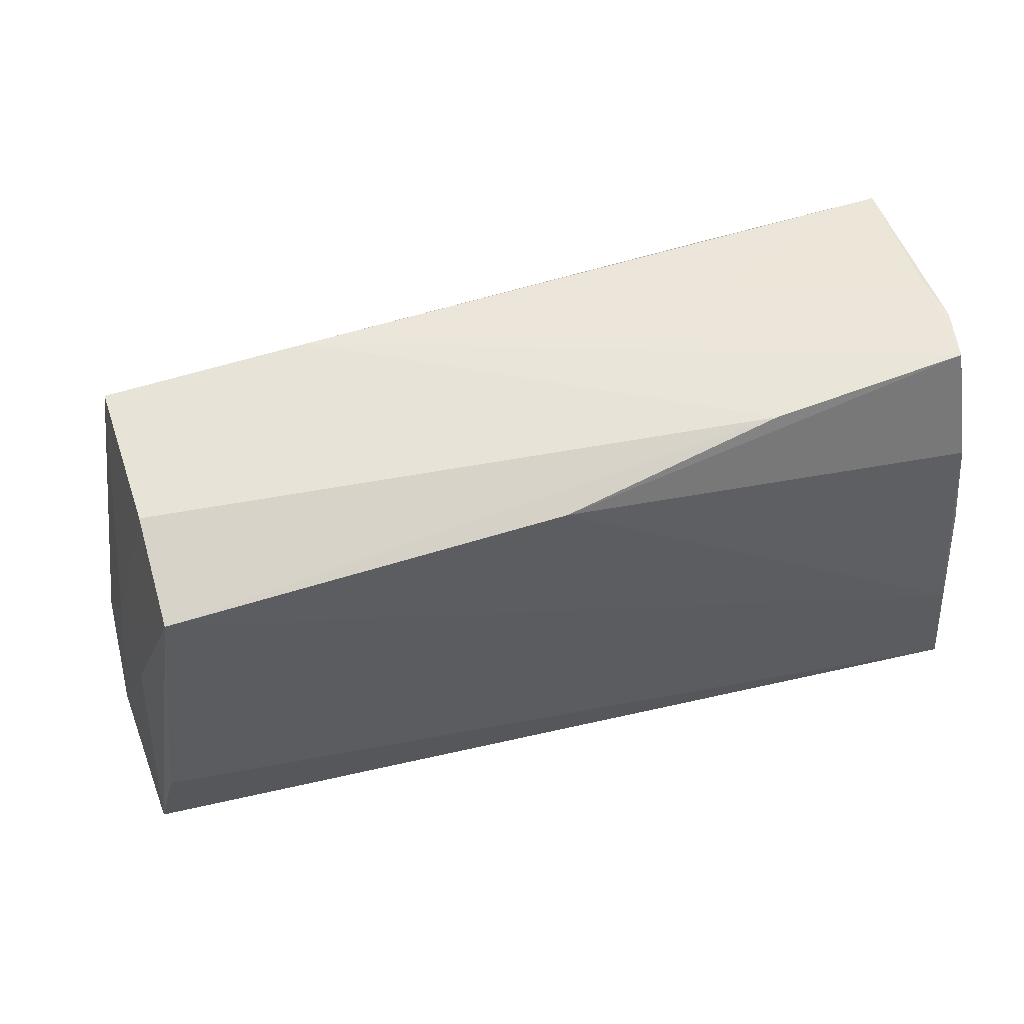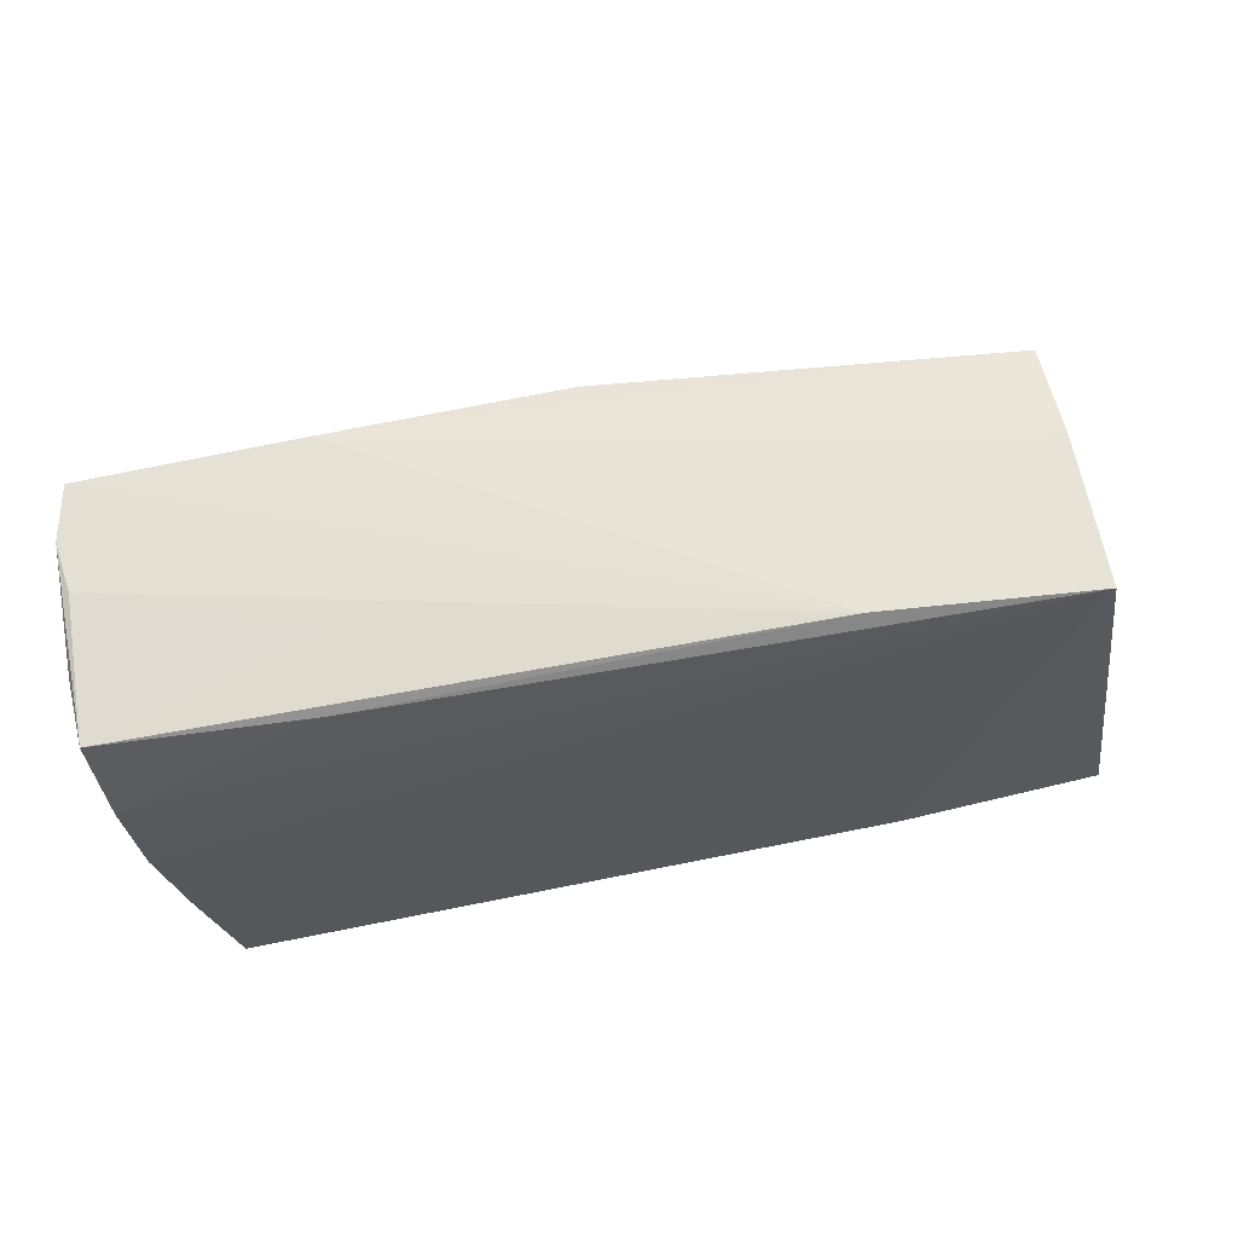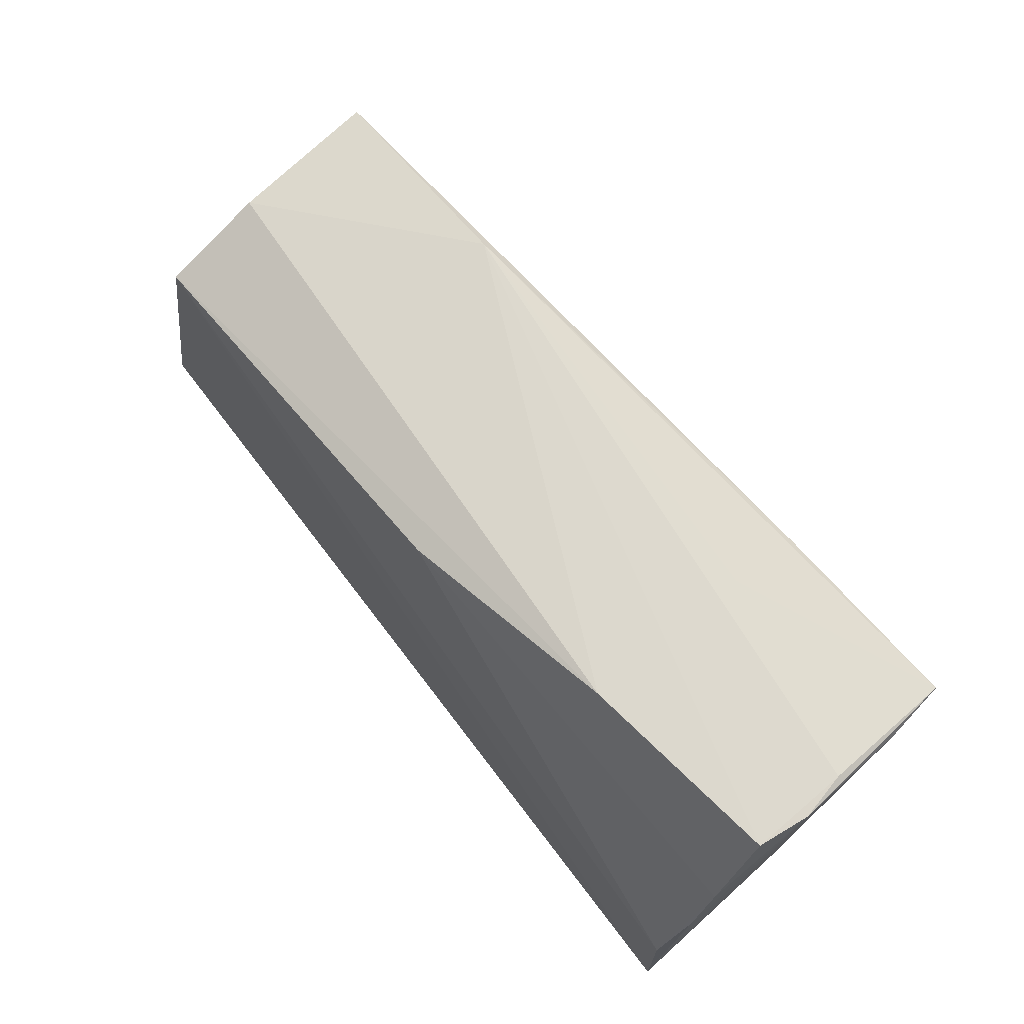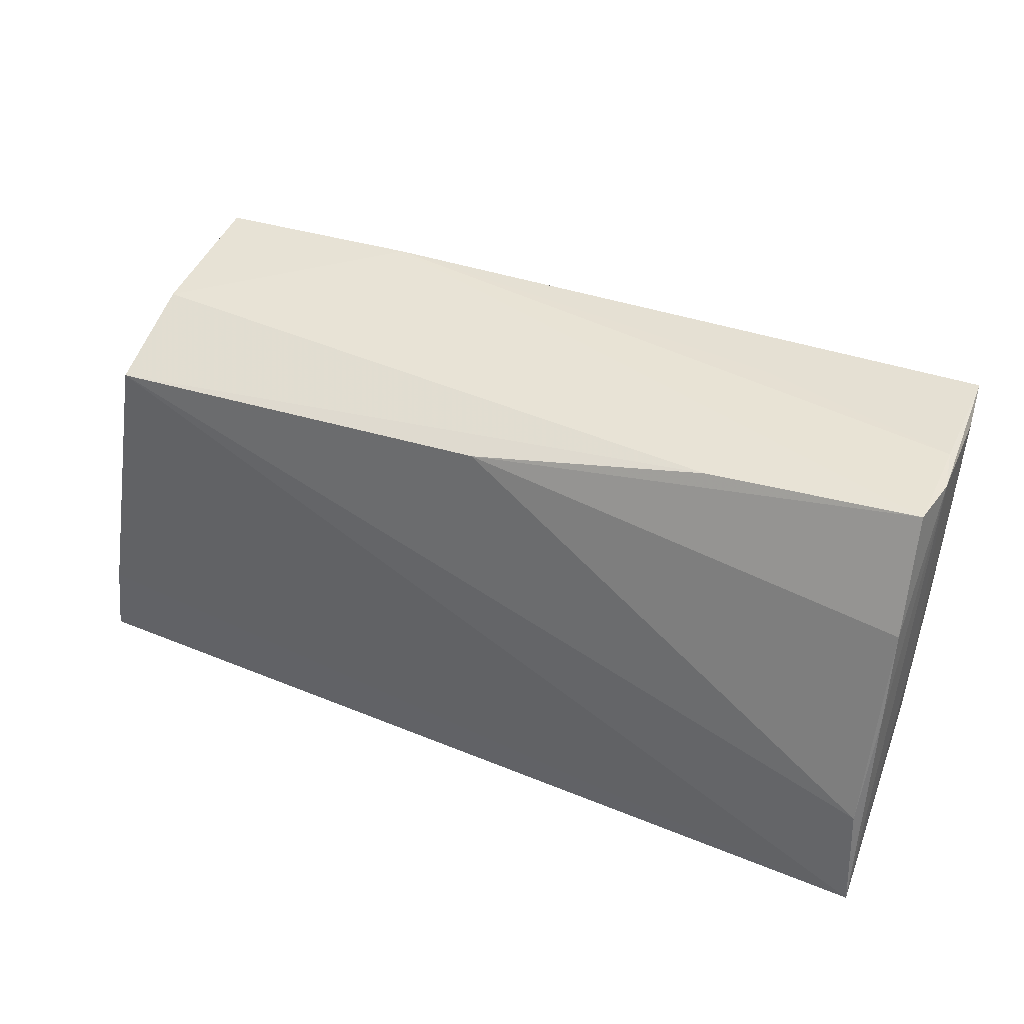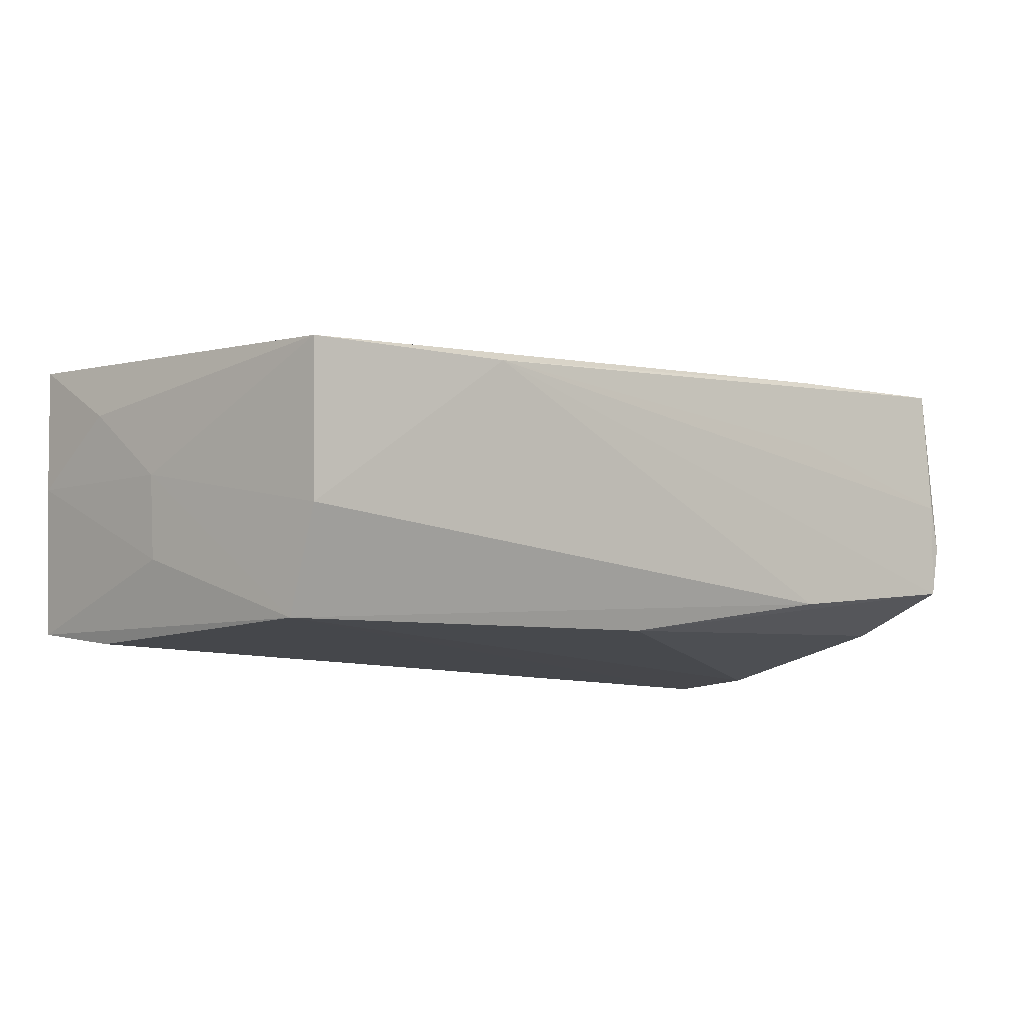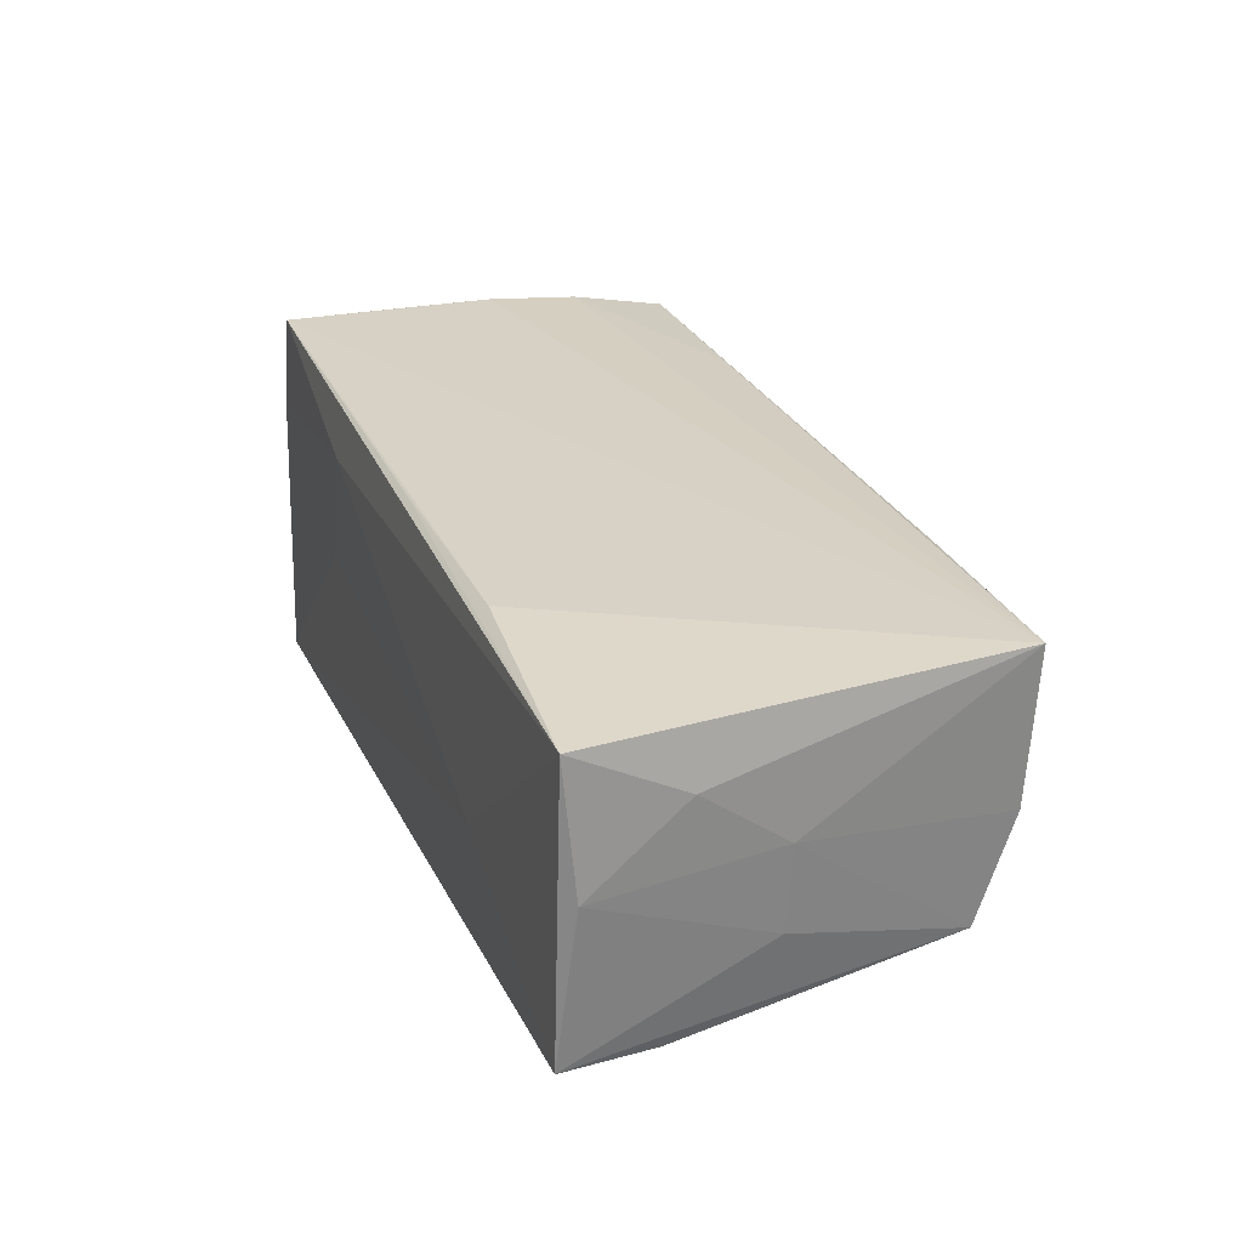
<metadata>
{"format":"obj","ext":"obj","renderer":"f3d","projection":"perspective","resolution":1024,"background":"white","views":[{"elev":57.0,"azim":163.4,"up":"+Y"},{"elev":65.6,"azim":-8.0,"up":"+Y"},{"elev":71.9,"azim":-130.8,"up":"+Y"},{"elev":41.4,"azim":-156.5,"up":"+Y"},{"elev":-5.5,"azim":141.7,"up":"+Z"},{"elev":25.4,"azim":69.8,"up":"+Z"}]}
</metadata>
<code>
v 0.05748 -0.01132 0.009399
v 0.006707 -0.0234 0.02042
v -0.02653 0.02794 0.008501
v -0.05089 0.02824 0.001538
v -0.04878 0.003255 0.02127
v -0.0508 0.02698 0.01743
v -0.05094 -0.0001561 0.008221
v 0.05006 0.02129 -0.01609
v 0.03395 -0.02269 0.01905
v -0.02603 0.02794 -0.01262
v 0.04997 0.02581 -0.003592
v 0.05741 -0.02464 -0.01699
v 0.05514 -0.001311 -0.008633
v -0.02131 -0.02455 0.00168
v -0.02725 0.02639 0.01726
v -0.04993 0.01483 0.02
v -0.05159 0.0265 0.009944
v 0.03261 -0.02499 -0.004509
v -0.04657 -0.02399 0.01185
v 0.02553 0.02796 0.01435
v 0.001496 0.0244 -0.01661
v -0.0463 -0.009661 0.02218
v -0.01711 -0.02466 0.01507
v 0.05501 -0.01335 -0.01836
v -0.05137 0.01471 -0.016
v -0.05092 -0.0104 -0.02233
v -0.05135 -0.01087 -0.001871
v -0.04985 -0.02325 0.001206
v -0.05081 0.02824 -0.01047
v 0.05071 0.02659 0.01458
v 0.05877 -0.0227 0.001139
v -0.05192 0.02819 -0.004176
v -0.05192 0.0004237 -0.004588
v -0.05192 -0.02364 -0.02364
v -0.04288 -0.024 0.02336
v -0.0516 0.003685 -0.01864
v 0.05576 -0.0009252 0.001365
v -0.05145 0.01417 0.007215
v 0.05825 -0.02406 0.0162
f 34 18 14
f 12 18 34
f 31 39 12
f 12 39 18
f 32 34 33
f 32 6 4
f 16 6 7
f 10 11 8
f 20 11 10
f 21 10 8
f 30 11 20
f 30 9 39
f 35 9 30
f 8 11 37
f 11 30 37
f 34 14 19
f 19 28 34
f 23 14 18
f 23 39 35
f 18 39 23
f 35 19 23
f 23 19 14
f 34 8 24
f 24 12 34
f 8 12 24
f 7 6 17
f 17 6 32
f 32 33 17
f 34 28 27
f 27 28 7
f 27 33 34
f 7 33 27
f 35 39 2
f 2 9 35
f 39 9 2
f 3 6 20
f 20 4 3
f 3 4 6
f 29 25 32
f 20 10 29
f 29 21 25
f 10 21 29
f 32 4 29
f 29 4 20
f 25 21 26
f 26 8 34
f 26 21 8
f 6 16 15
f 16 30 15
f 20 6 15
f 15 30 20
f 35 30 5
f 5 30 16
f 7 28 5
f 5 16 7
f 13 12 8
f 8 37 13
f 31 12 13
f 13 37 31
f 1 39 31
f 31 37 1
f 1 30 39
f 1 37 30
f 38 33 7
f 7 17 38
f 38 17 33
f 36 26 34
f 25 26 36
f 36 34 32
f 32 25 36
f 22 19 35
f 35 5 22
f 28 19 22
f 22 5 28

</code>
